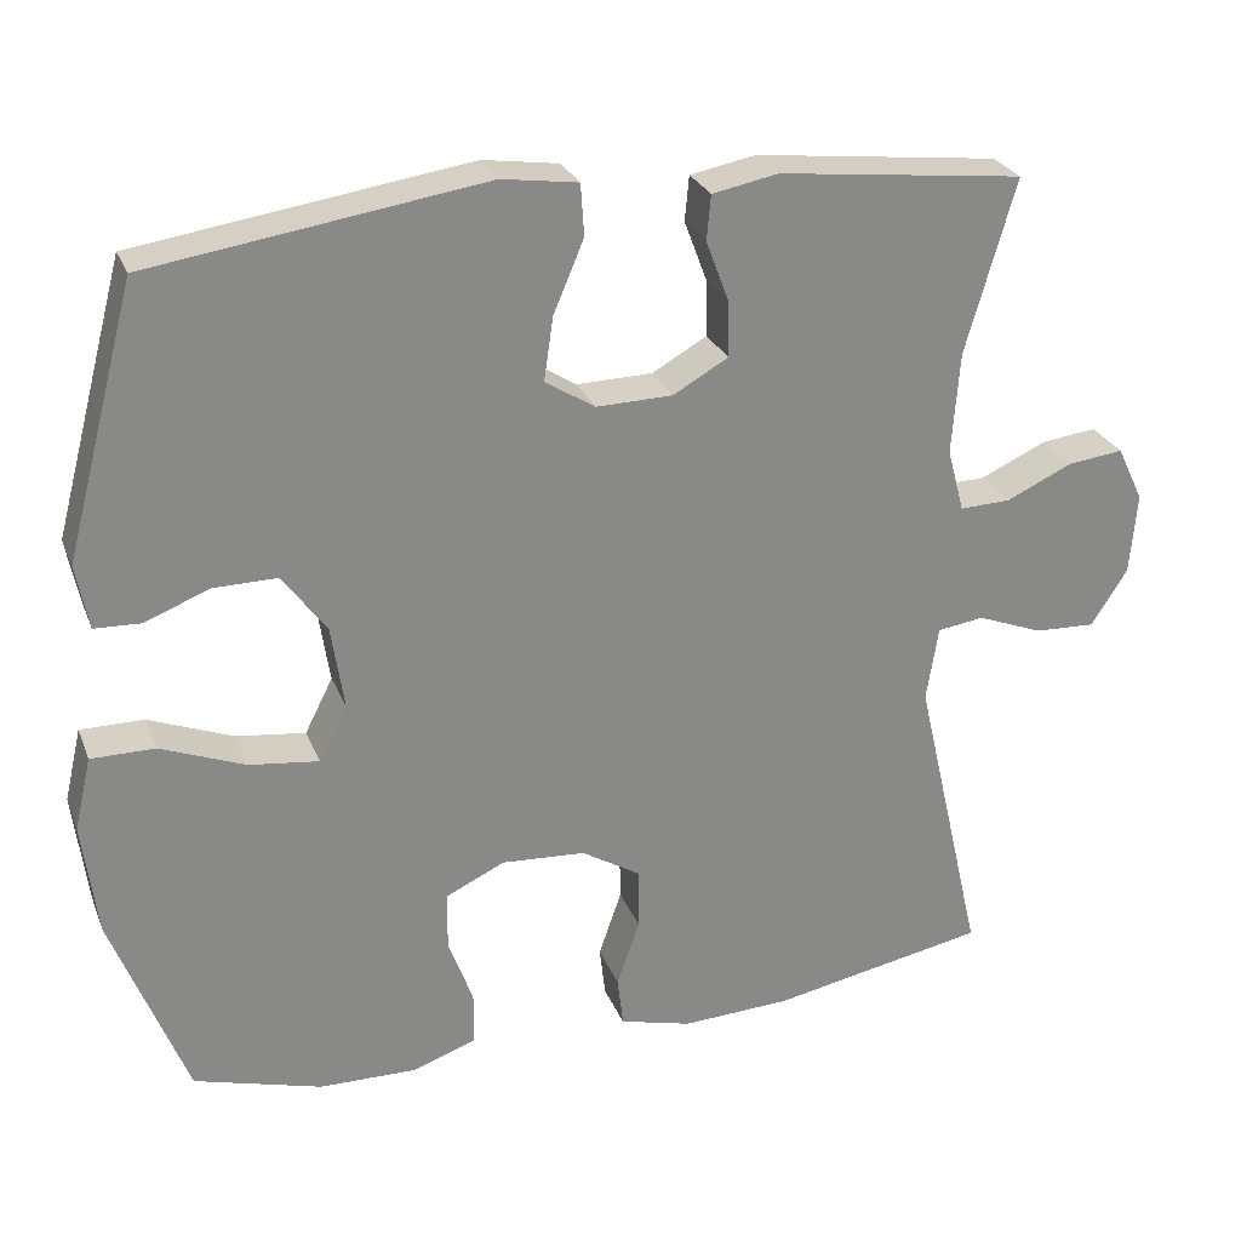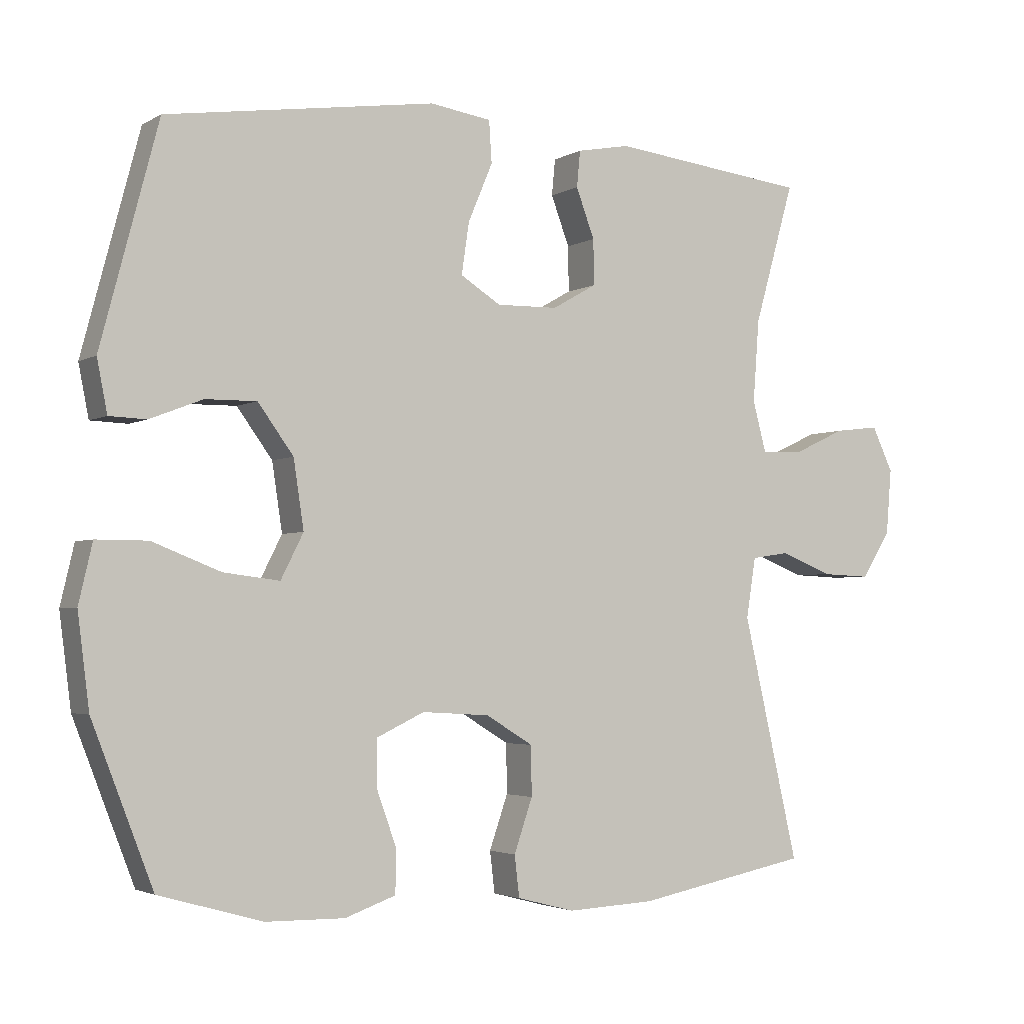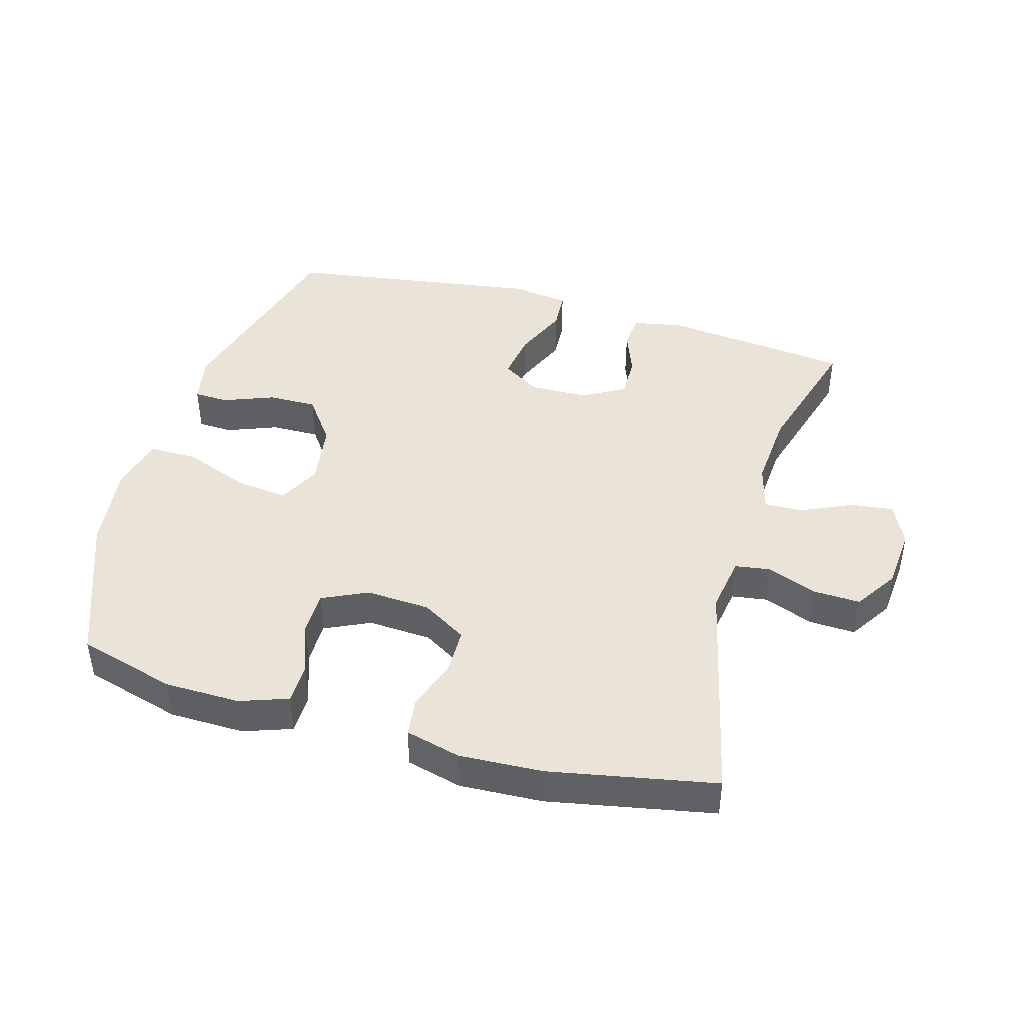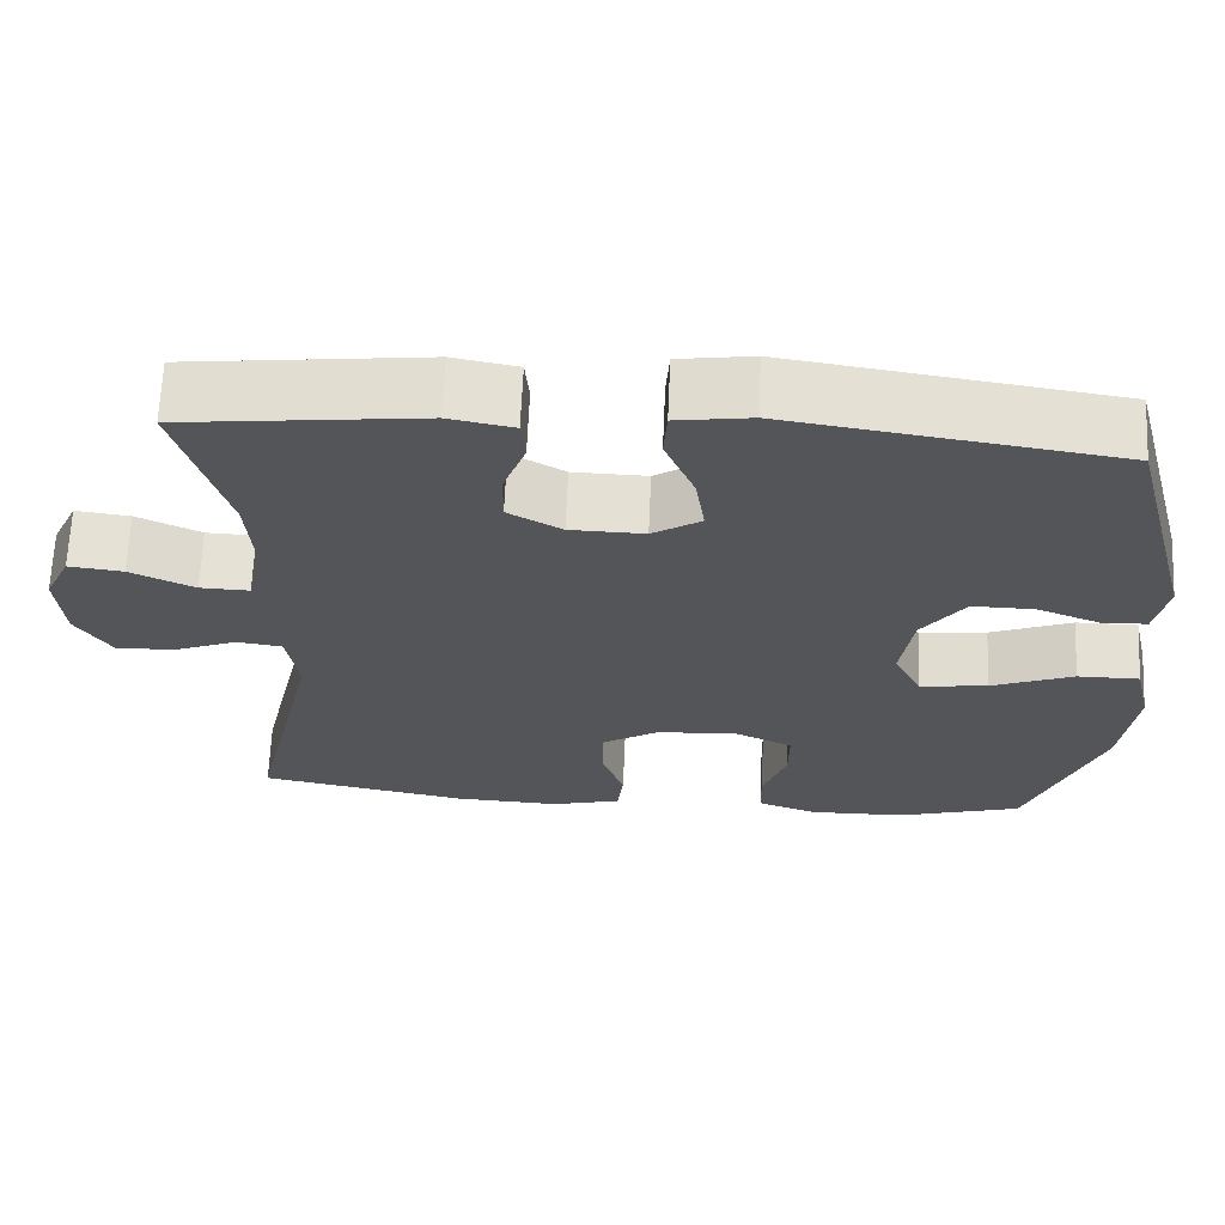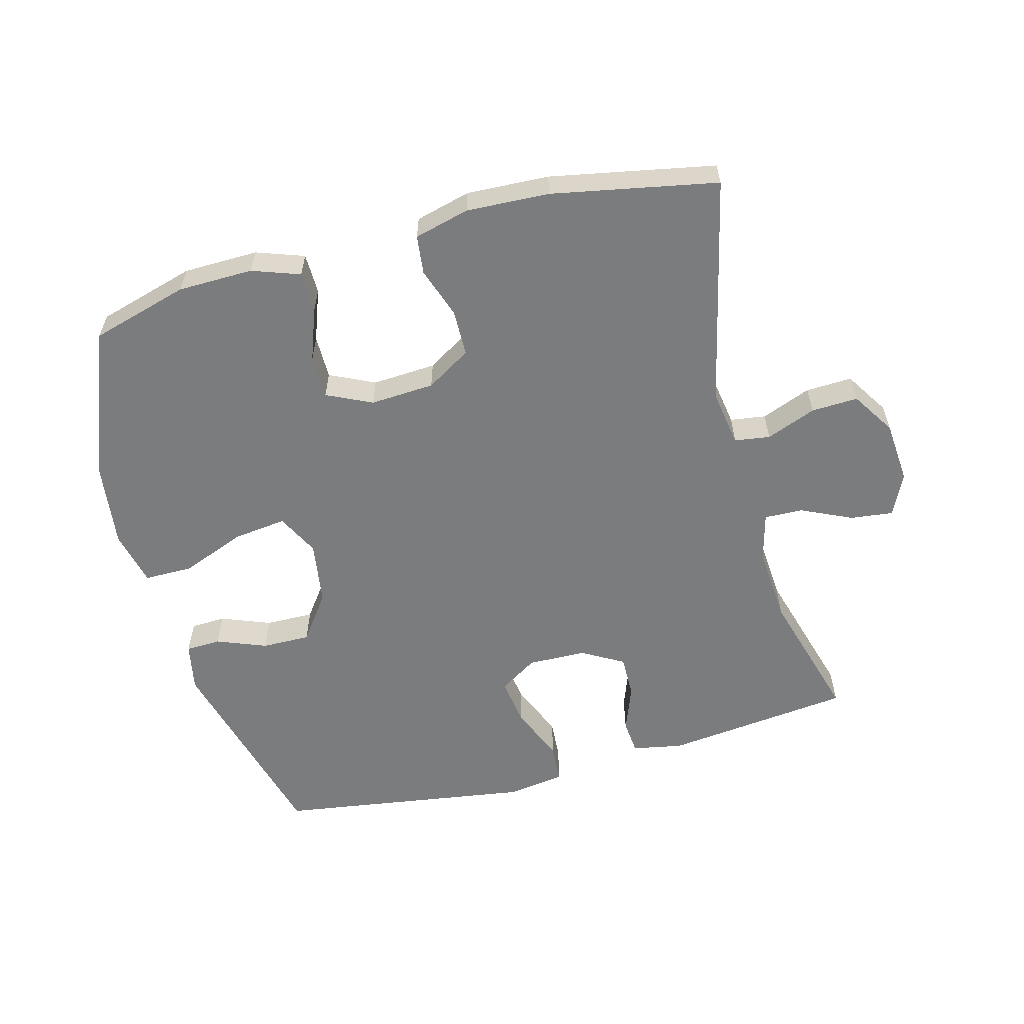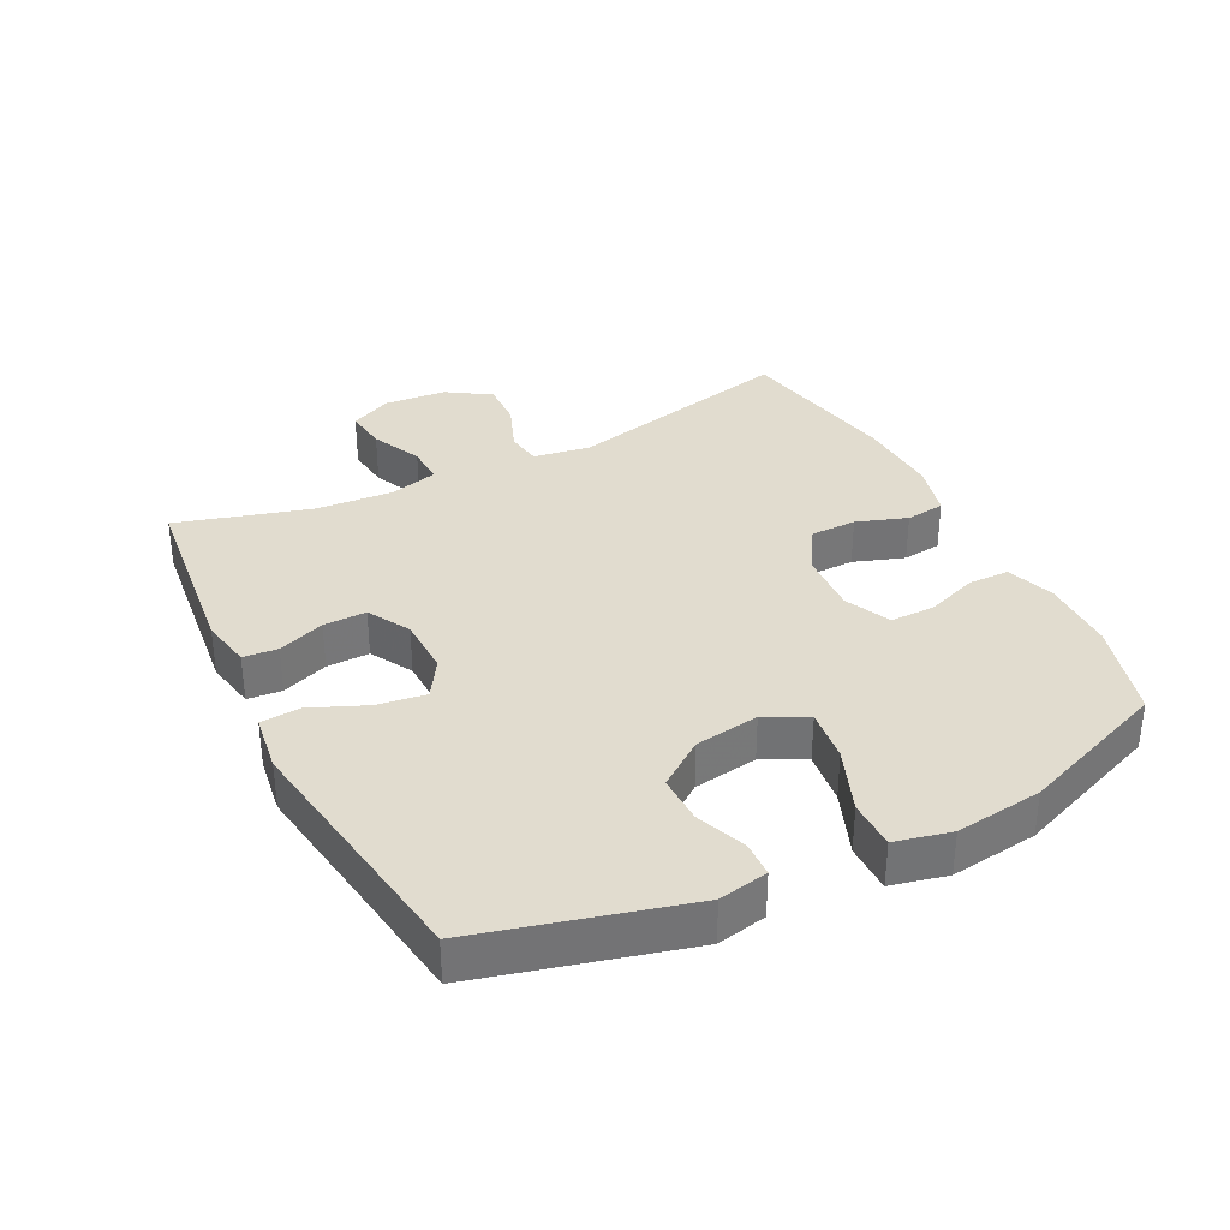
<metadata>
{"format":"obj","ext":"obj","renderer":"f3d","projection":"perspective","resolution":1024,"background":"white","views":[{"elev":26.6,"azim":161.4,"up":"+Z"},{"elev":-3.1,"azim":150.4,"up":"+Z"},{"elev":43.4,"azim":-164.1,"up":"+Y"},{"elev":65.6,"azim":2.5,"up":"+Z"},{"elev":-58.7,"azim":-165.1,"up":"+Y"},{"elev":34.5,"azim":63.2,"up":"+Y"}]}
</metadata>
<code>
v -0.5 0.07 0.5
v -0.21 0.07 0.533
v -0.132 0.07 0.518
v -0.127 0.07 0.465
v -0.154 0.07 0.393
v -0.155 0.07 0.327
v -0.09 0.07 0.29
v 0 0.07 0.288
v 0.059 0.07 0.325
v 0.048 0.07 0.4
v 0.012 0.07 0.485
v 0.016 0.07 0.546
v 0.106 0.07 0.559
v 0.5 0.07 0.5
v 0.584 0.07 0.182
v 0.569 0.07 0.106
v 0.515 0.07 0.104
v 0.438 0.07 0.134
v 0.363 0.07 0.135
v 0.311 0.07 0.064
v 0.296 0.07 -0.035
v 0.329 0.07 -0.1
v 0.411 0.07 -0.09
v 0.511 0.07 -0.051
v 0.586 0.07 -0.051
v 0.606 0.07 -0.137
v 0.589 0.07 -0.271
v 0.5 0.07 -0.5
v 0.349 0.07 -0.543
v 0.233 0.07 -0.545
v 0.159 0.07 -0.519
v 0.158 0.07 -0.456
v 0.187 0.07 -0.376
v 0.187 0.07 -0.308
v 0.117 0.07 -0.275
v 0.018 0.07 -0.281
v -0.051 0.07 -0.323
v -0.052 0.07 -0.395
v -0.025 0.07 -0.473
v -0.032 0.07 -0.533
v -0.117 0.07 -0.555
v -0.245 0.07 -0.549
v -0.5 0.07 -0.5
v -0.418 0.07 -0.145
v -0.432 0.07 -0.057
v -0.487 0.07 -0.049
v -0.564 0.07 -0.079
v -0.636 0.07 -0.082
v -0.679 0.07 -0.015
v -0.687 0.07 0.081
v -0.656 0.07 0.146
v -0.59 0.07 0.138
v -0.512 0.07 0.102
v -0.452 0.07 0.1
v -0.432 0.07 0.175
v -0.441 0.07 0.295
v -0.5 0 0.5
v -0.21 0 0.533
v -0.132 0 0.518
v -0.127 0 0.465
v -0.154 0 0.393
v -0.155 0 0.327
v -0.09 0 0.29
v 0 0 0.288
v 0.059 0 0.325
v 0.048 0 0.4
v 0.012 0 0.485
v 0.016 0 0.546
v 0.106 0 0.559
v 0.5 0 0.5
v 0.584 0 0.182
v 0.569 0 0.106
v 0.515 0 0.104
v 0.438 0 0.134
v 0.363 0 0.135
v 0.311 0 0.064
v 0.296 0 -0.035
v 0.329 0 -0.1
v 0.411 0 -0.09
v 0.511 0 -0.051
v 0.586 0 -0.051
v 0.606 0 -0.137
v 0.589 0 -0.271
v 0.5 0 -0.5
v 0.349 0 -0.543
v 0.233 0 -0.545
v 0.159 0 -0.519
v 0.158 0 -0.456
v 0.187 0 -0.376
v 0.187 0 -0.308
v 0.117 0 -0.275
v 0.018 0 -0.281
v -0.051 0 -0.323
v -0.052 0 -0.395
v -0.025 0 -0.473
v -0.032 0 -0.533
v -0.117 0 -0.555
v -0.245 0 -0.549
v -0.5 0 -0.5
v -0.418 0 -0.145
v -0.432 0 -0.057
v -0.487 0 -0.049
v -0.564 0 -0.079
v -0.636 0 -0.082
v -0.679 0 -0.015
v -0.687 0 0.081
v -0.656 0 0.146
v -0.59 0 0.138
v -0.512 0 0.102
v -0.452 0 0.1
v -0.432 0 0.175
v -0.441 0 0.295
f 50 51 52 53
f 50 53 54
f 49 50 54
f 46 47 48 49
f 45 46 49 54
f 44 45 54 55
f 42 43 44
f 41 42 44 55
f 38 39 40 41
f 37 38 41 55
f 30 31 32 33
f 30 33 34
f 29 30 34
f 28 29 34
f 27 28 34
f 26 27 34 35
f 23 24 25 26
f 22 23 26 35
f 15 16 17 18
f 15 18 19
f 14 15 19
f 13 14 19 20
f 10 11 12 13
f 9 10 13 20
f 2 3 4 5
f 56 1 2 5
f 56 5 6
f 36 37 55 56
f 36 56 6 7
f 21 22 35 36
f 21 36 7 8
f 8 9 20 21
f 109 108 107 106
f 110 109 106
f 110 106 105
f 105 104 103 102
f 110 105 102 101
f 111 110 101 100
f 100 99 98
f 111 100 98 97
f 97 96 95 94
f 111 97 94 93
f 89 88 87 86
f 90 89 86
f 90 86 85
f 90 85 84
f 90 84 83
f 91 90 83 82
f 82 81 80 79
f 91 82 79 78
f 74 73 72 71
f 75 74 71
f 75 71 70
f 76 75 70 69
f 69 68 67 66
f 76 69 66 65
f 61 60 59 58
f 61 58 57 112
f 62 61 112
f 112 111 93 92
f 63 62 112 92
f 92 91 78 77
f 64 63 92 77
f 77 76 65 64
f 1 57 58 2
f 2 58 59 3
f 3 59 60 4
f 4 60 61 5
f 5 61 62 6
f 6 62 63 7
f 7 63 64 8
f 8 64 65 9
f 9 65 66 10
f 10 66 67 11
f 11 67 68 12
f 12 68 69 13
f 13 69 70 14
f 14 70 71 15
f 15 71 72 16
f 16 72 73 17
f 17 73 74 18
f 18 74 75 19
f 19 75 76 20
f 20 76 77 21
f 21 77 78 22
f 22 78 79 23
f 23 79 80 24
f 24 80 81 25
f 25 81 82 26
f 26 82 83 27
f 27 83 84 28
f 28 84 85 29
f 29 85 86 30
f 30 86 87 31
f 31 87 88 32
f 32 88 89 33
f 33 89 90 34
f 34 90 91 35
f 35 91 92 36
f 36 92 93 37
f 37 93 94 38
f 38 94 95 39
f 39 95 96 40
f 40 96 97 41
f 41 97 98 42
f 42 98 99 43
f 43 99 100 44
f 44 100 101 45
f 45 101 102 46
f 46 102 103 47
f 47 103 104 48
f 48 104 105 49
f 49 105 106 50
f 50 106 107 51
f 51 107 108 52
f 52 108 109 53
f 53 109 110 54
f 54 110 111 55
f 55 111 112 56
f 56 112 57 1

</code>
